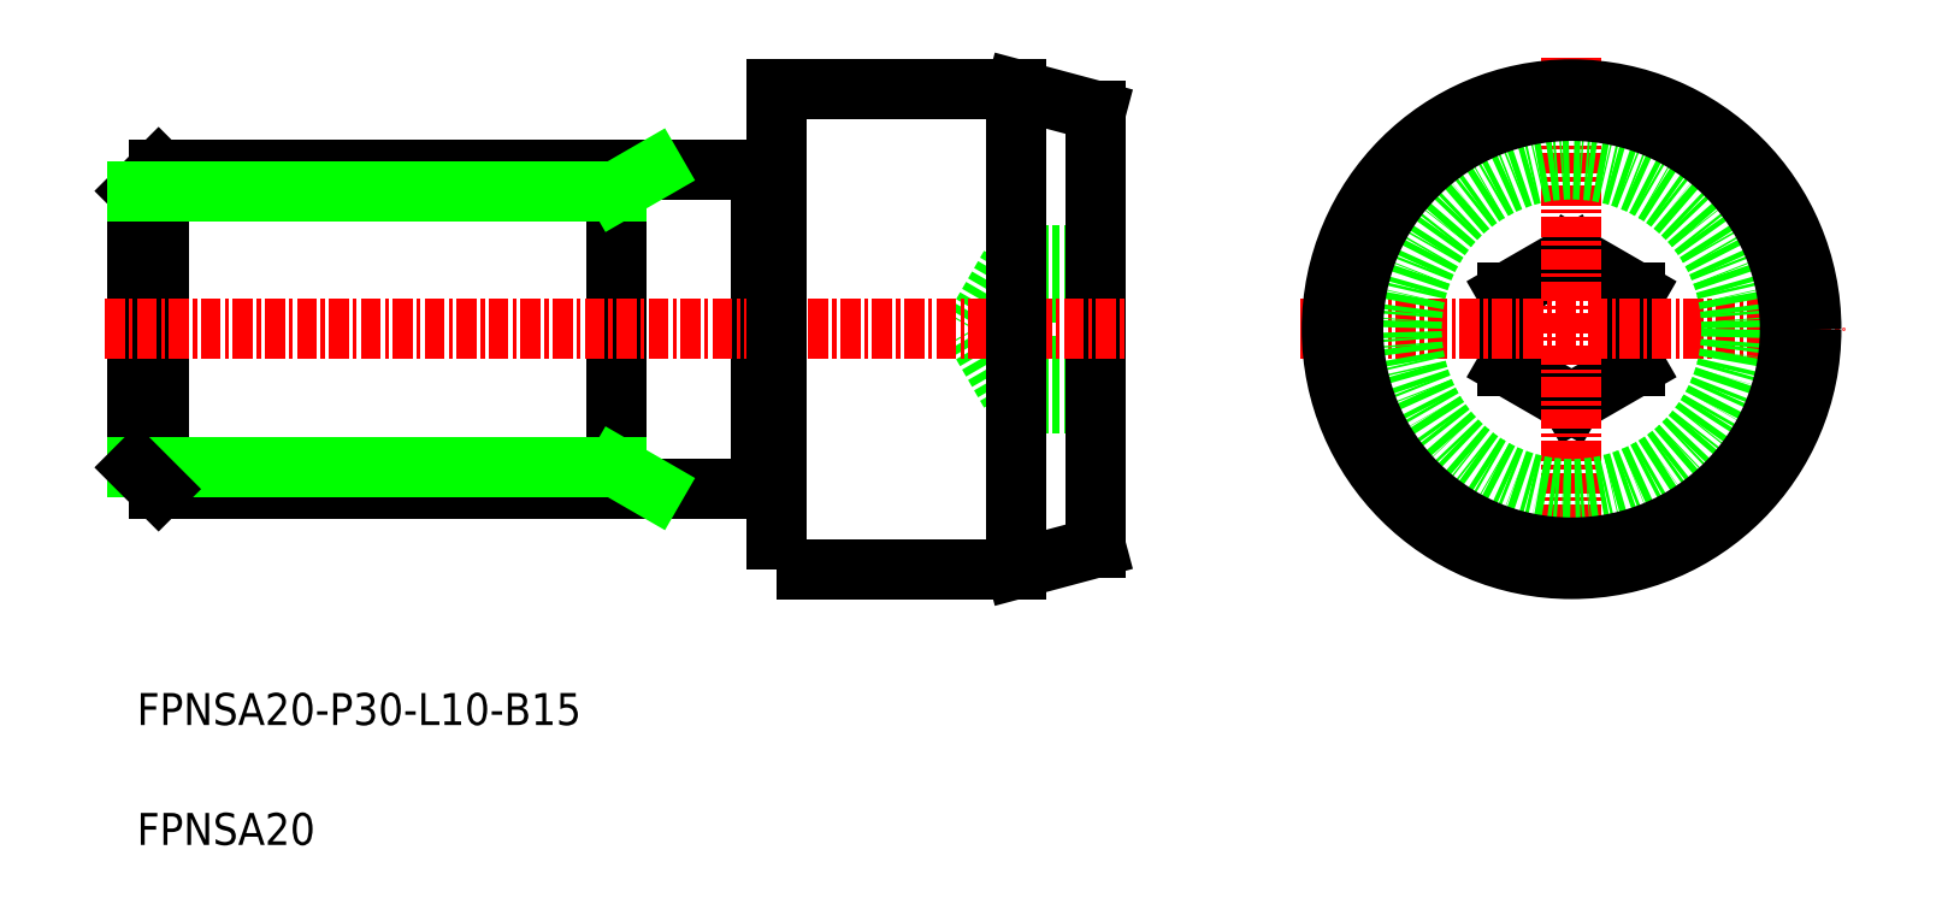
<metadata>
{"format":"dxf","ext":"dxf","renderer":"ezdxf+matplotlib","layout":"modelspace","background":"white","min_lineweight":24,"dpi":150}
</metadata>
<code>
0
SECTION
2
ENTITIES
0
LINE
8
0
10
-1634
20
-796
30
0
11
-1639
21
-796
31
0
0
LINE
8
0
10
-1634
20
-798.3
30
0
11
-1639
21
-798.3
31
0
0
LINE
8
0
10
-1634
20
-805.2
30
0
11
-1639
21
-805.2
31
0
0
LINE
8
0
10
-1634
20
-802.9
30
0
11
-1639
21
-802.9
31
0
0
LINE
8
0
10
-1608
20
-798.3
30
0
11
-1608
21
-802.9
31
0
0
LINE
8
0
10
-1600
20
-798.3
30
0
11
-1600
21
-802.9
31
0
0
LINE
8
0
10
-1604
20
-805.2
30
0
11
-1600
21
-802.9
31
0
0
LINE
8
0
10
-1608
20
-802.9
30
0
11
-1604
21
-805.2
31
0
0
LINE
8
0
10
-1604
20
-796
30
0
11
-1600
21
-798.3
31
0
0
LINE
8
0
10
-1604
20
-796
30
0
11
-1608
21
-798.3
31
0
0
LINE
8
0
10
-1639
20
-805.2
30
0
11
-1642
21
-800.6
31
0
0
LINE
8
0
10
-1639
20
-796
30
0
11
-1639
21
-805.2
31
0
0
LINE
8
0
10
-1639
20
-796
30
0
11
-1642
21
-800.6
31
0
0
LINE
8
0
10
-1634
20
-786.9
30
0
11
-1639
21
-785.6
31
0
0
LINE
8
0
10
-1634
20
-814.2
30
0
11
-1634
21
-786.9
31
0
0
LINE
8
0
10
-1639
20
-815.6
30
0
11
-1634
21
-814.2
31
0
0
LINE
8
0
10
-1655
20
-810.6
30
0
11
-1655
21
-790.6
31
0
0
LINE
8
0
10
-1655
20
-790.6
30
0
11
-1693
21
-790.6
31
0
0
LINE
8
0
10
-1693
20
-810.6
30
0
11
-1655
21
-810.6
31
0
0
LINE
8
0
10
-1694
20
-791.9
30
0
11
-1694
21
-809.2
31
0
0
LINE
8
0
10
-1693
20
-790.6
30
0
11
-1693
21
-810.6
31
0
0
LINE
8
0
10
-1694
20
-791.9
30
0
11
-1693
21
-790.6
31
0
0
LINE
8
0
10
-1664
20
-810.6
30
0
11
-1664
21
-790.6
31
0
0
LINE
8
0
10
-1664
20
-791.9
30
0
11
-1662
21
-790.6
31
0
0
LINE
8
0
10
-1664
20
-791.9
30
0
11
-1694
21
-791.9
31
0
0
TEXT
8
0
10
-1694
20
-832.8
30
0
40
2
1
FPNSA20
0
TEXT
8
0
10
-1694
20
-825.3
30
0
40
2
1
FPNSA20-P30-L10-B15
0
LINE
8
CENTER
10
-1604
20
-783.6
30
0
11
-1604
21
-817.6
31
0
0
LINE
8
0
10
-1655
20
-790.8
30
0
11
-1654
21
-790.8
31
0
0
LINE
8
0
10
-1655
20
-810.3
30
0
11
-1654
21
-810.3
31
0
0
LINE
8
CENTER
10
-1696
20
-800.6
30
0
11
-1632
21
-800.6
31
0
0
LINE
8
CENTER
10
-1621
20
-800.6
30
0
11
-1587
21
-800.6
31
0
0
POLYLINE
8
0
66
     1
10
0
20
0
30
0
70
     1
0
VERTEX
8
0
10
-1654
20
-815.6
30
0
0
VERTEX
8
0
10
-1639
20
-815.6
30
0
0
VERTEX
8
0
10
-1639
20
-785.6
30
0
0
VERTEX
8
0
10
-1654
20
-785.6
30
0
0
SEQEND
8
0
0
LINE
8
0
10
-1664
20
-809.2
30
0
11
-1694
21
-809.2
31
0
0
LINE
8
0
10
-1664
20
-809.2
30
0
11
-1662
21
-810.6
31
0
0
LINE
8
0
10
-1694
20
-809.2
30
0
11
-1693
21
-810.6
31
0
0
CIRCLE
8
0
10
-1604
20
-800.6
30
0
40
10
0
CIRCLE
8
0
10
-1604
20
-800.6
30
0
40
15
0
CIRCLE
8
0
10
-1604
20
-800.6
30
0
40
13.66
0
ENDSEC
0
EOF

</code>
